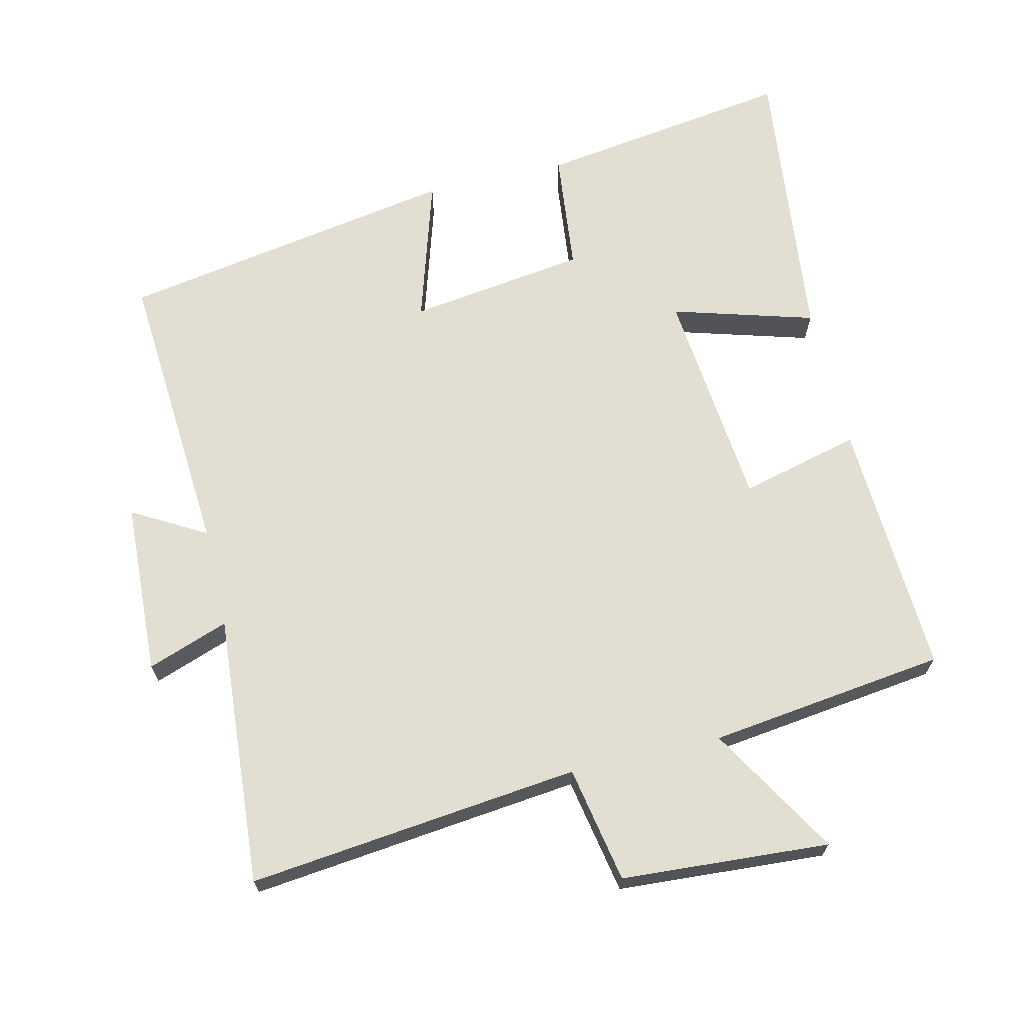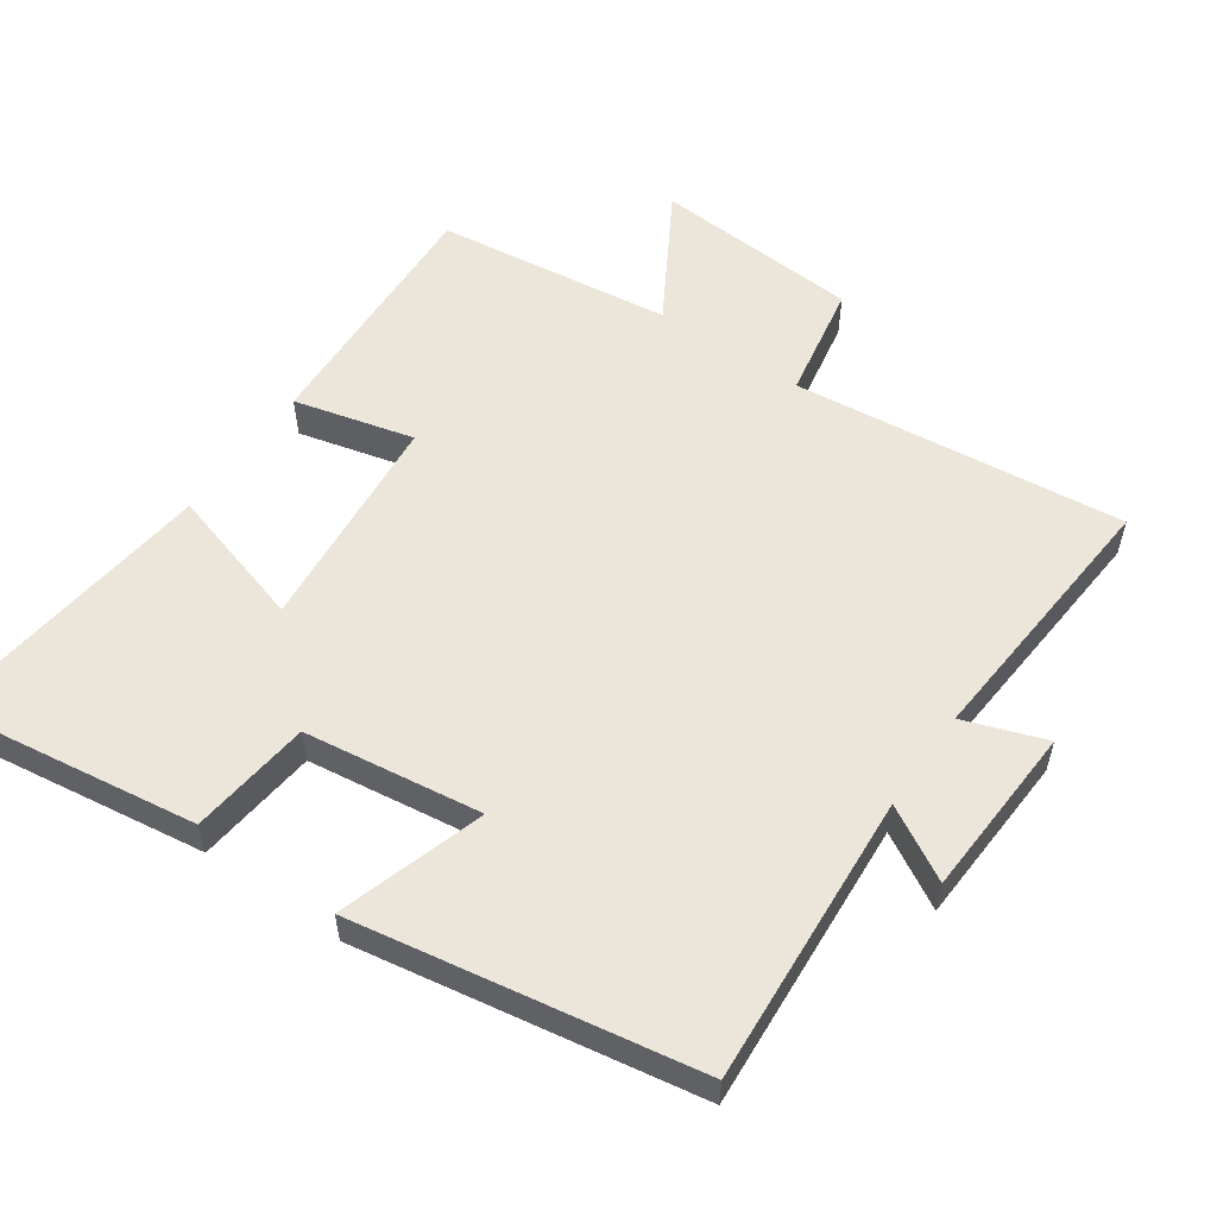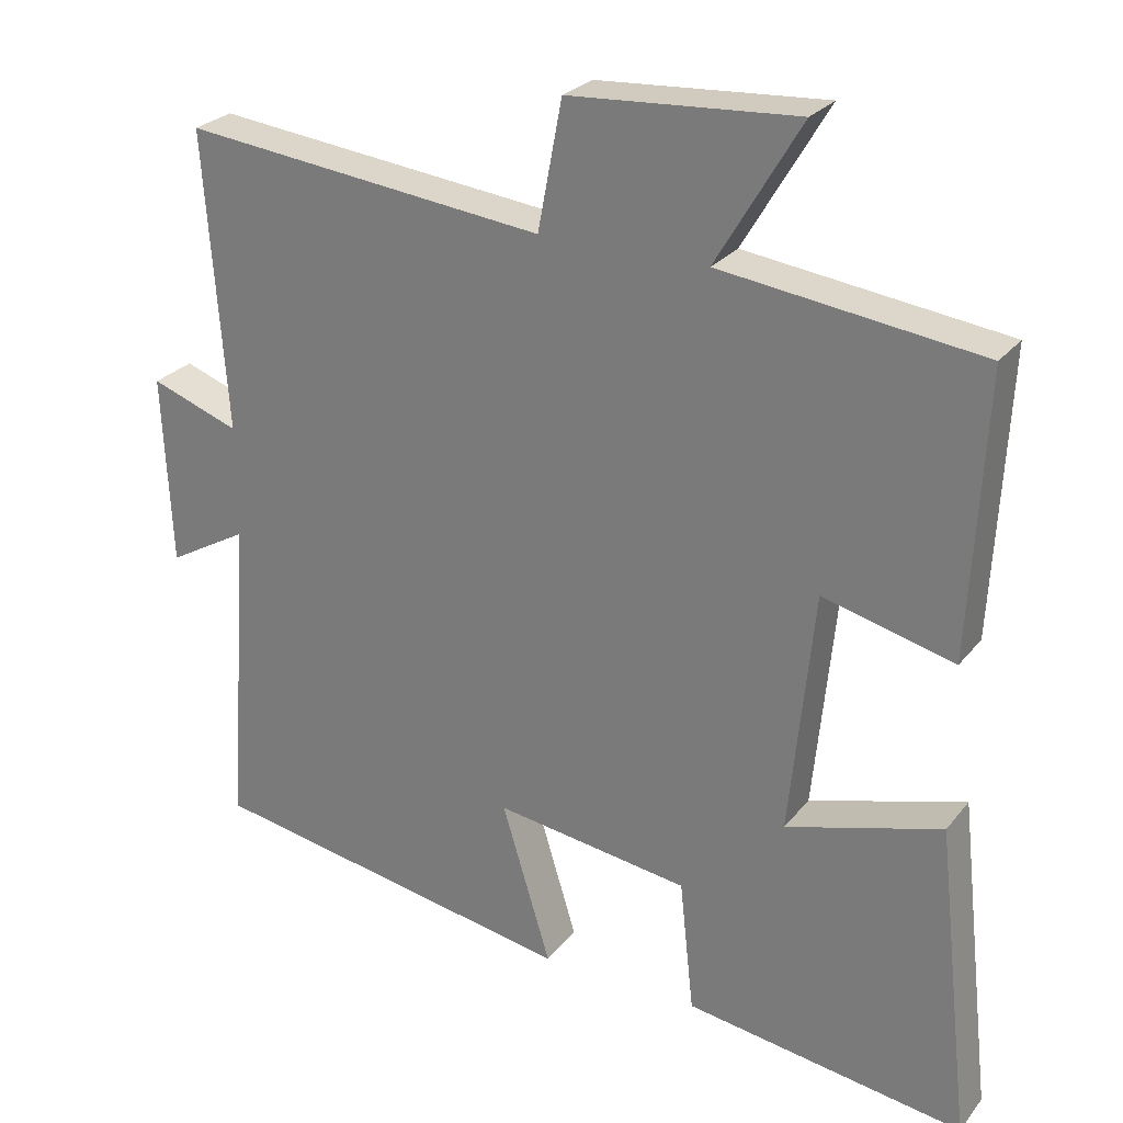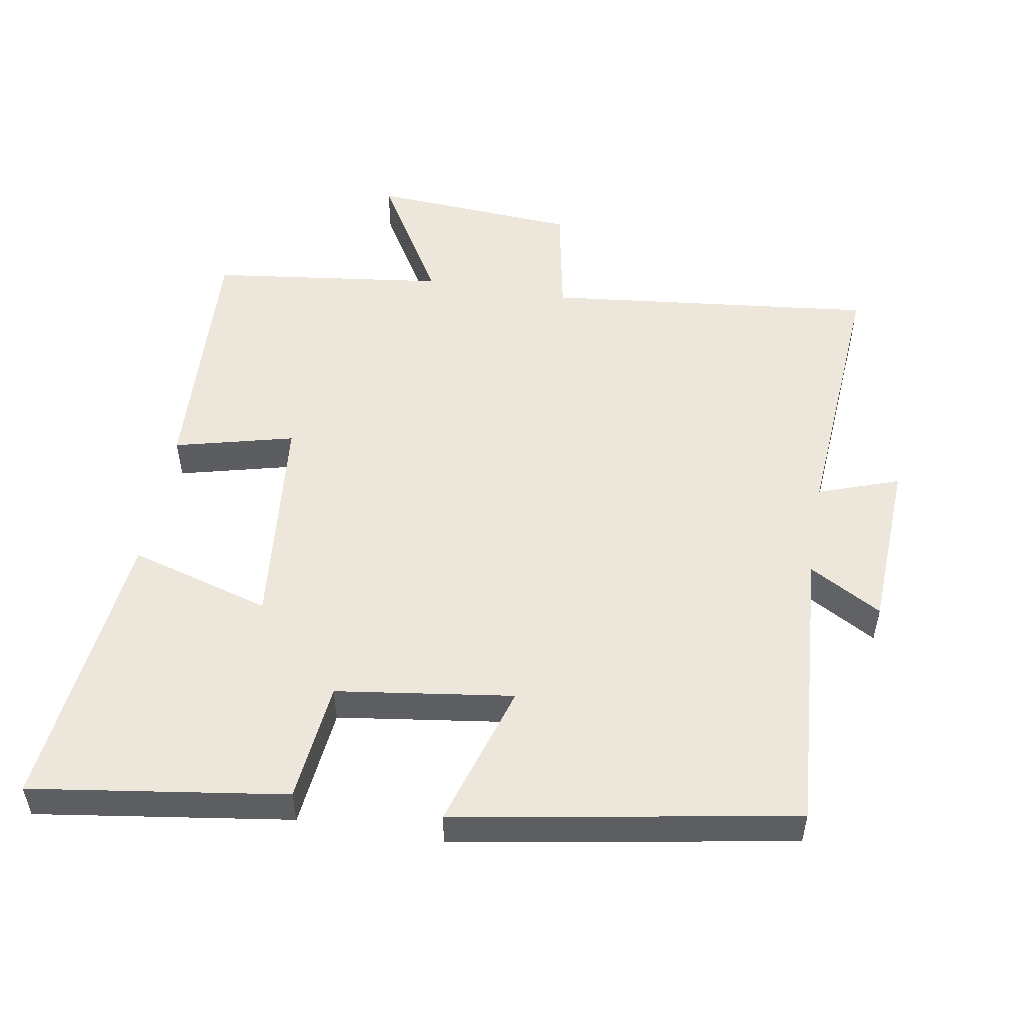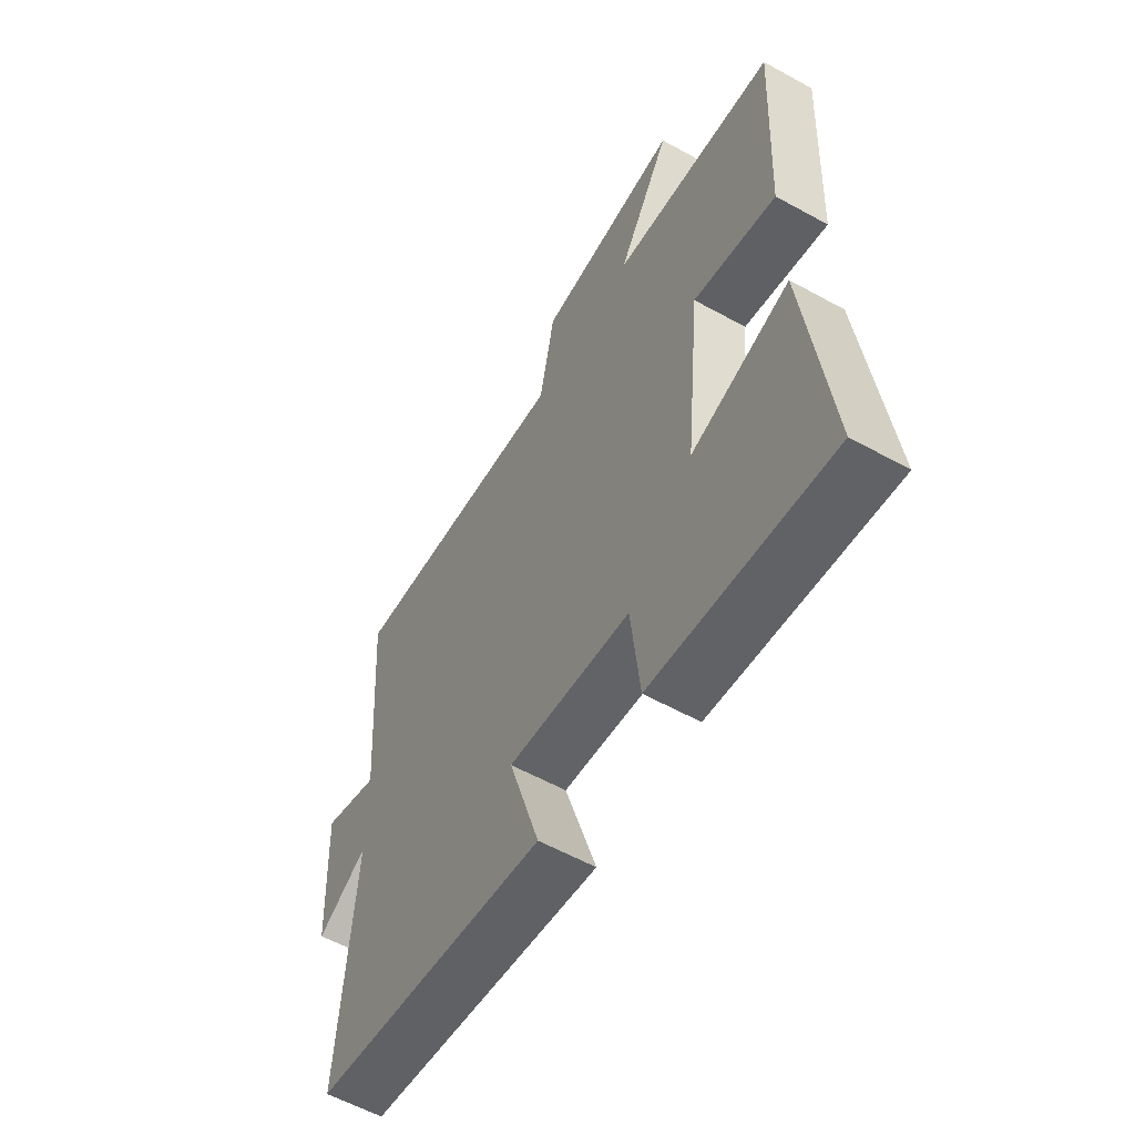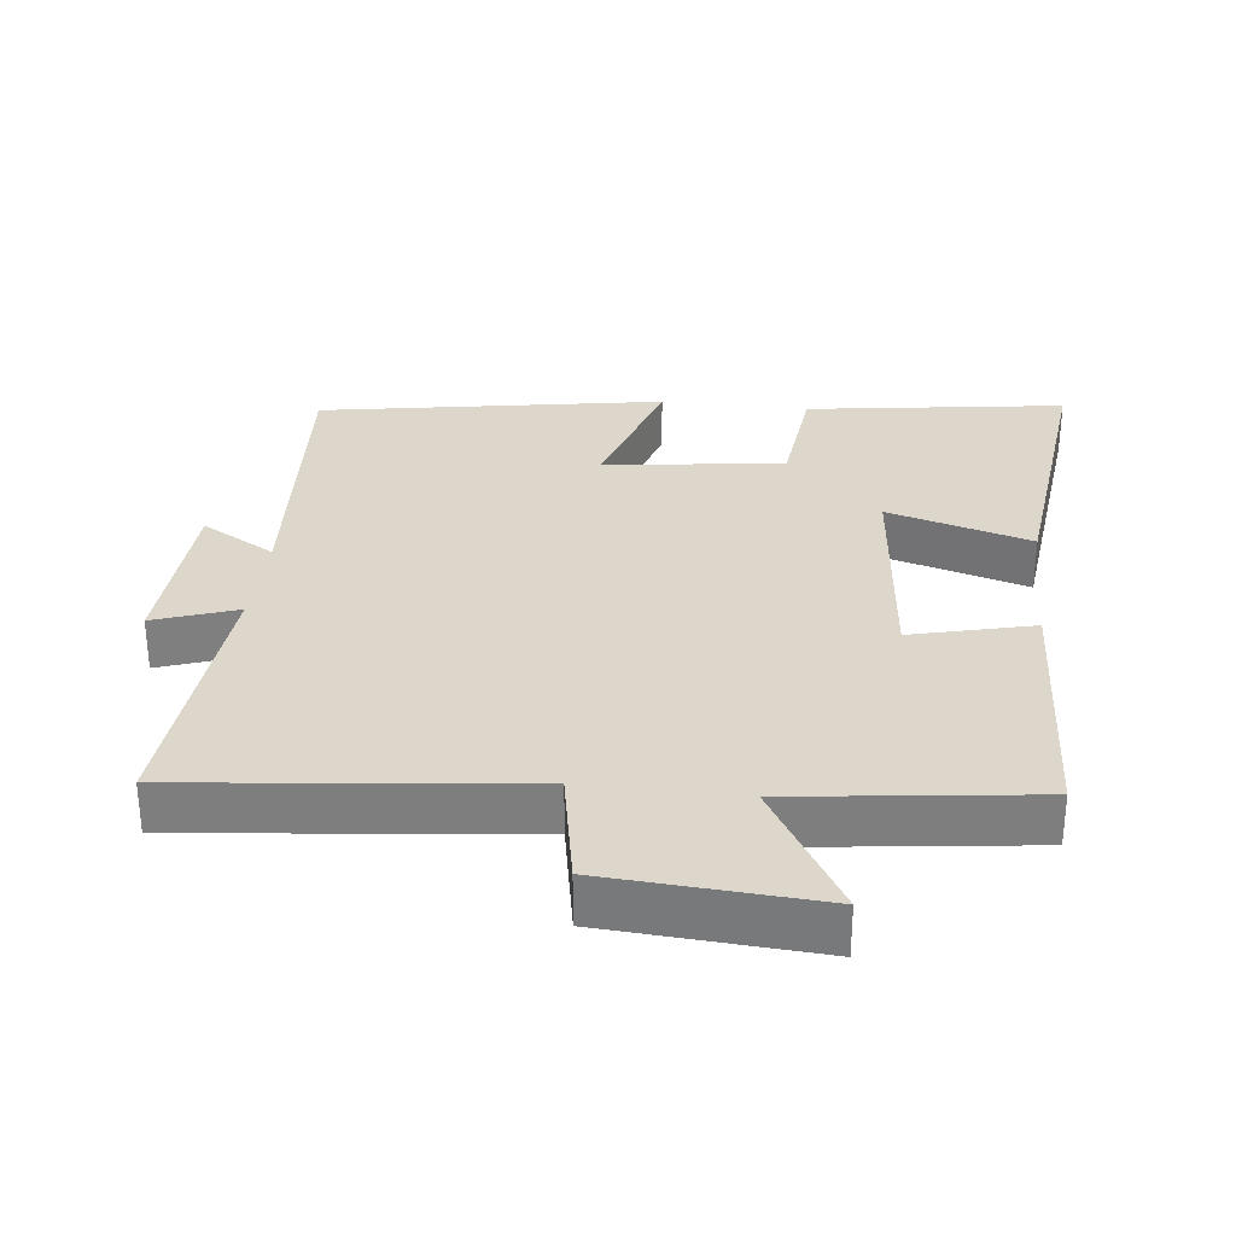
<metadata>
{"format":"obj","ext":"obj","renderer":"f3d","projection":"perspective","resolution":1024,"background":"white","views":[{"elev":67.7,"azim":-13.2,"up":"+Y"},{"elev":55.3,"azim":-145.0,"up":"+Y"},{"elev":26.3,"azim":29.6,"up":"+Z"},{"elev":52.0,"azim":-170.3,"up":"+Y"},{"elev":-58.4,"azim":60.3,"up":"+Z"},{"elev":30.6,"azim":6.6,"up":"+Y"}]}
</metadata>
<code>
v 0.547 0.07 -0.554
v 0.176 0.07 -0.5
v 0.157 0.07 -0.324
v -0.101 0.07 -0.288
v -0.036 0.07 -0.5
v -0.53 0.07 -0.414
v -0.5 0.07 0.009
v -0.606 0.07 -0.051
v -0.618 0.07 0.201
v -0.5 0.07 0.159
v -0.529 0.07 0.553
v -0.047 0.07 0.5
v -0.015 0.07 0.669
v 0.287 0.07 0.689
v 0.175 0.07 0.5
v 0.519 0.07 0.456
v 0.5 0.07 0.083
v 0.326 0.07 0.127
v 0.294 0.07 -0.195
v 0.5 0.07 -0.135
v 0.547 0 -0.554
v 0.176 0 -0.5
v 0.157 0 -0.324
v -0.101 0 -0.288
v -0.036 0 -0.5
v -0.53 0 -0.414
v -0.5 0 0.009
v -0.606 0 -0.051
v -0.618 0 0.201
v -0.5 0 0.159
v -0.529 0 0.553
v -0.047 0 0.5
v -0.015 0 0.669
v 0.287 0 0.689
v 0.175 0 0.5
v 0.519 0 0.456
v 0.5 0 0.083
v 0.326 0 0.127
v 0.294 0 -0.195
v 0.5 0 -0.135
f 1 2 3
f 20 1 3
f 19 20 3
f 18 19 3 4
f 15 16 17 18
f 15 18 4
f 12 13 14 15
f 12 15 4
f 10 11 12 4
f 7 8 9 10
f 7 10 4 5
f 5 6 7
f 23 22 21
f 23 21 40
f 23 40 39
f 24 23 39 38
f 38 37 36 35
f 24 38 35
f 35 34 33 32
f 24 35 32
f 24 32 31 30
f 30 29 28 27
f 25 24 30 27
f 27 26 25
f 1 21 22 2
f 2 22 23 3
f 3 23 24 4
f 4 24 25 5
f 5 25 26 6
f 6 26 27 7
f 7 27 28 8
f 8 28 29 9
f 9 29 30 10
f 10 30 31 11
f 11 31 32 12
f 12 32 33 13
f 13 33 34 14
f 14 34 35 15
f 15 35 36 16
f 16 36 37 17
f 17 37 38 18
f 18 38 39 19
f 19 39 40 20
f 20 40 21 1

</code>
